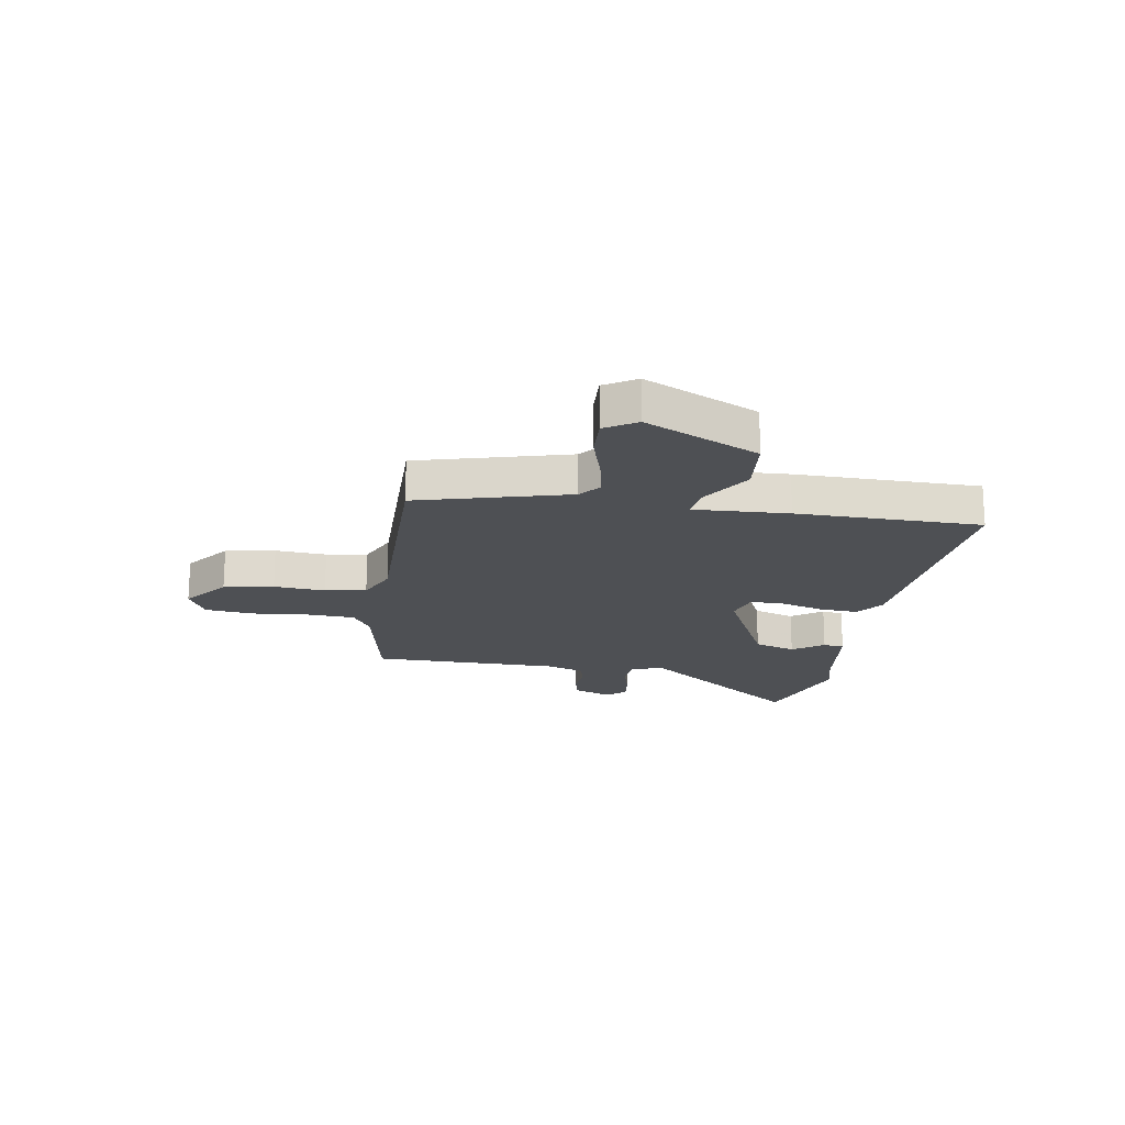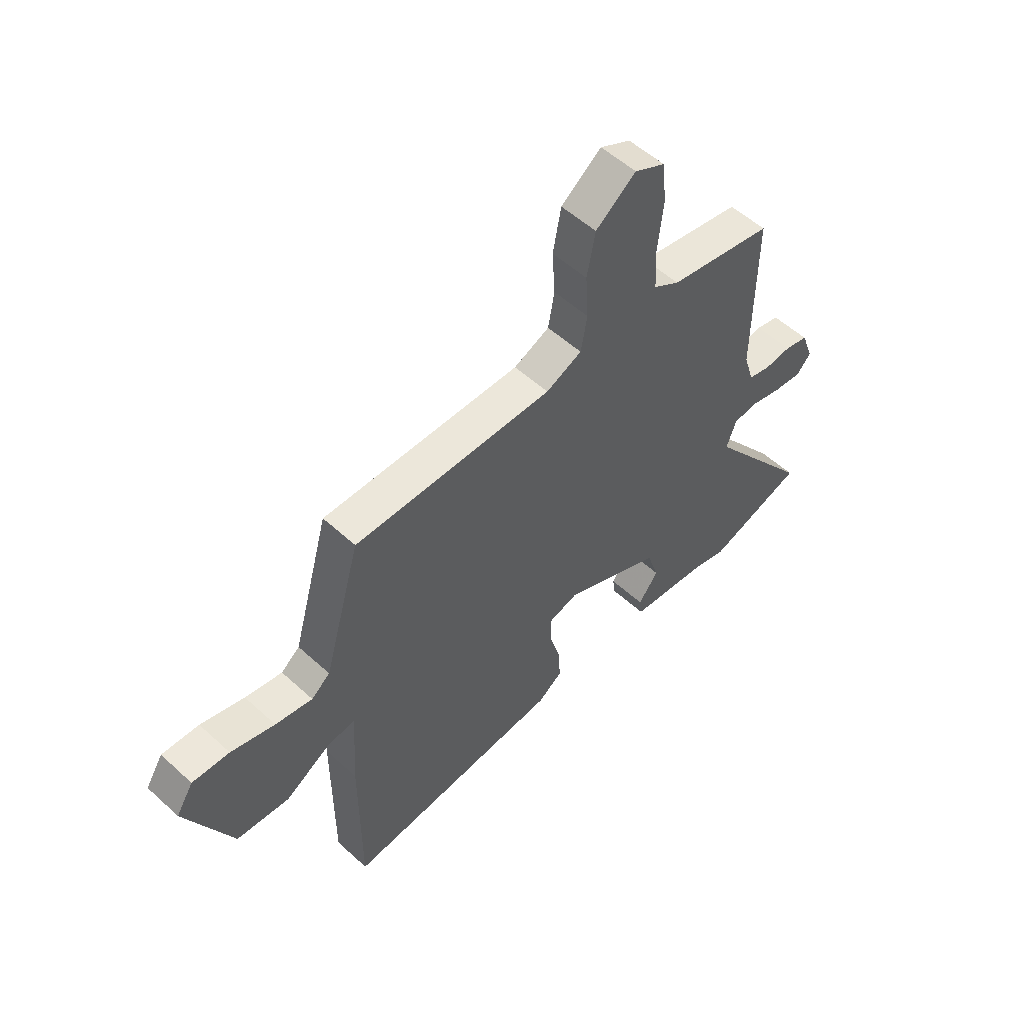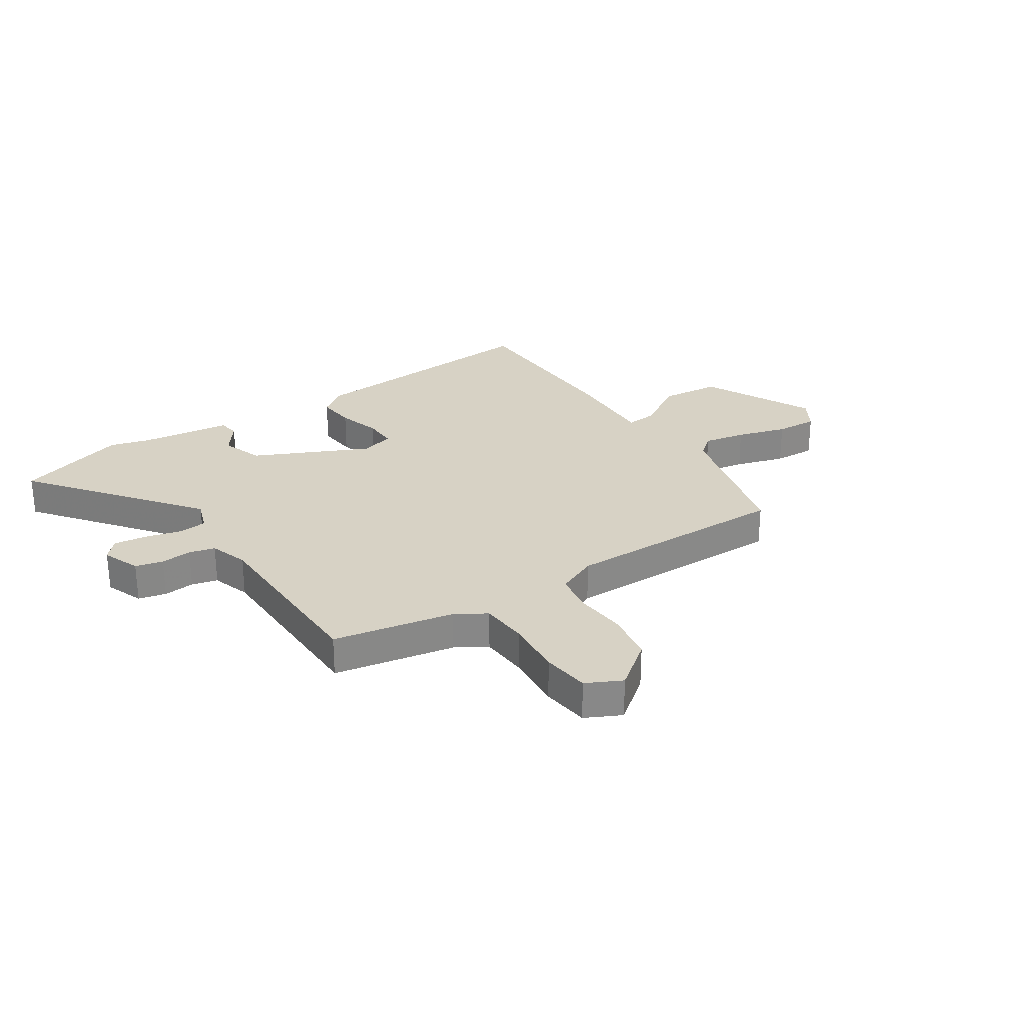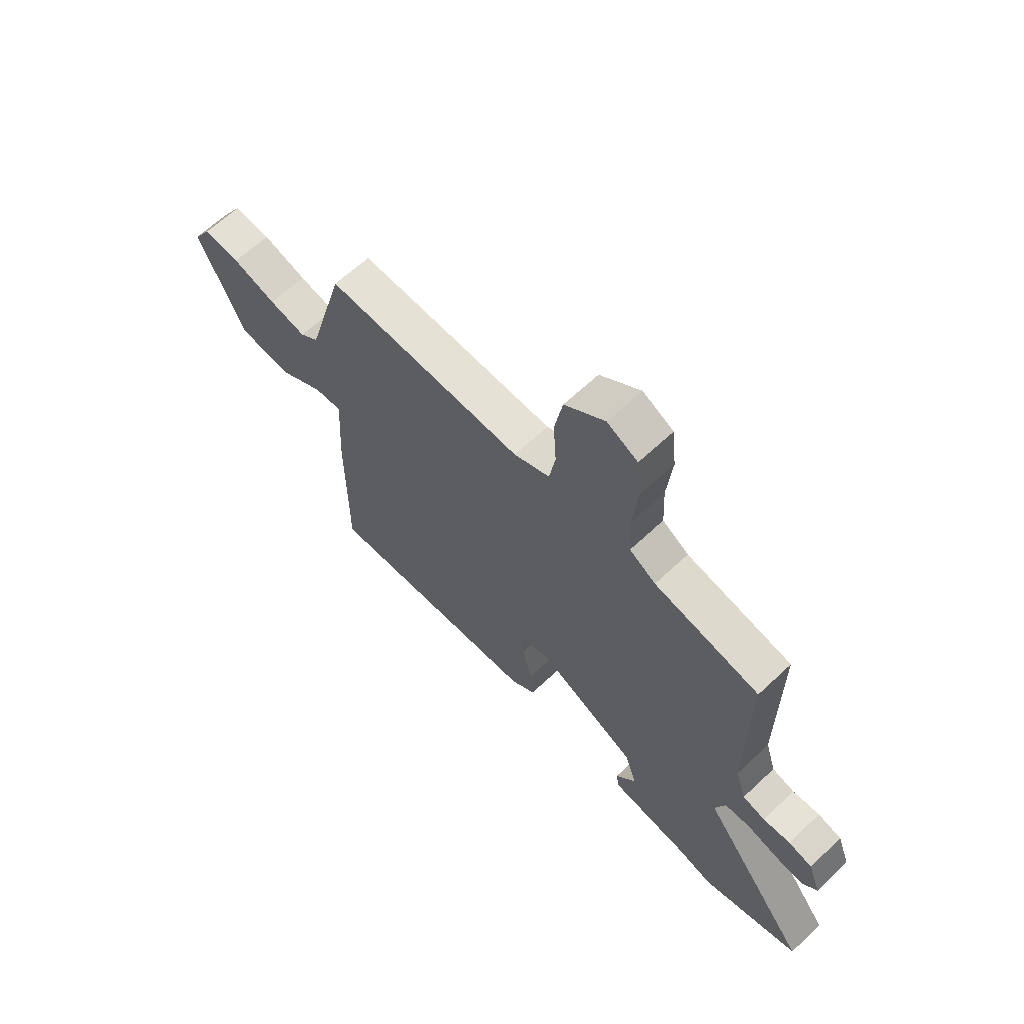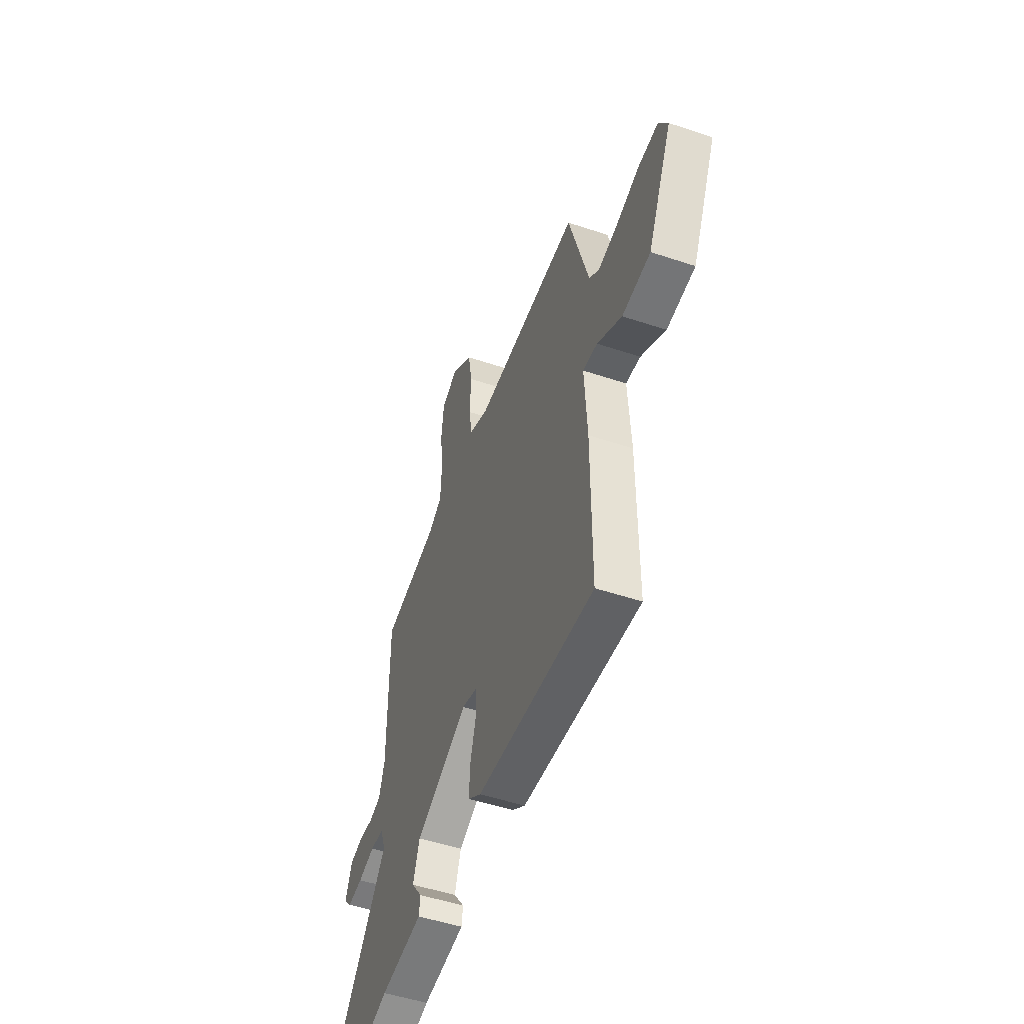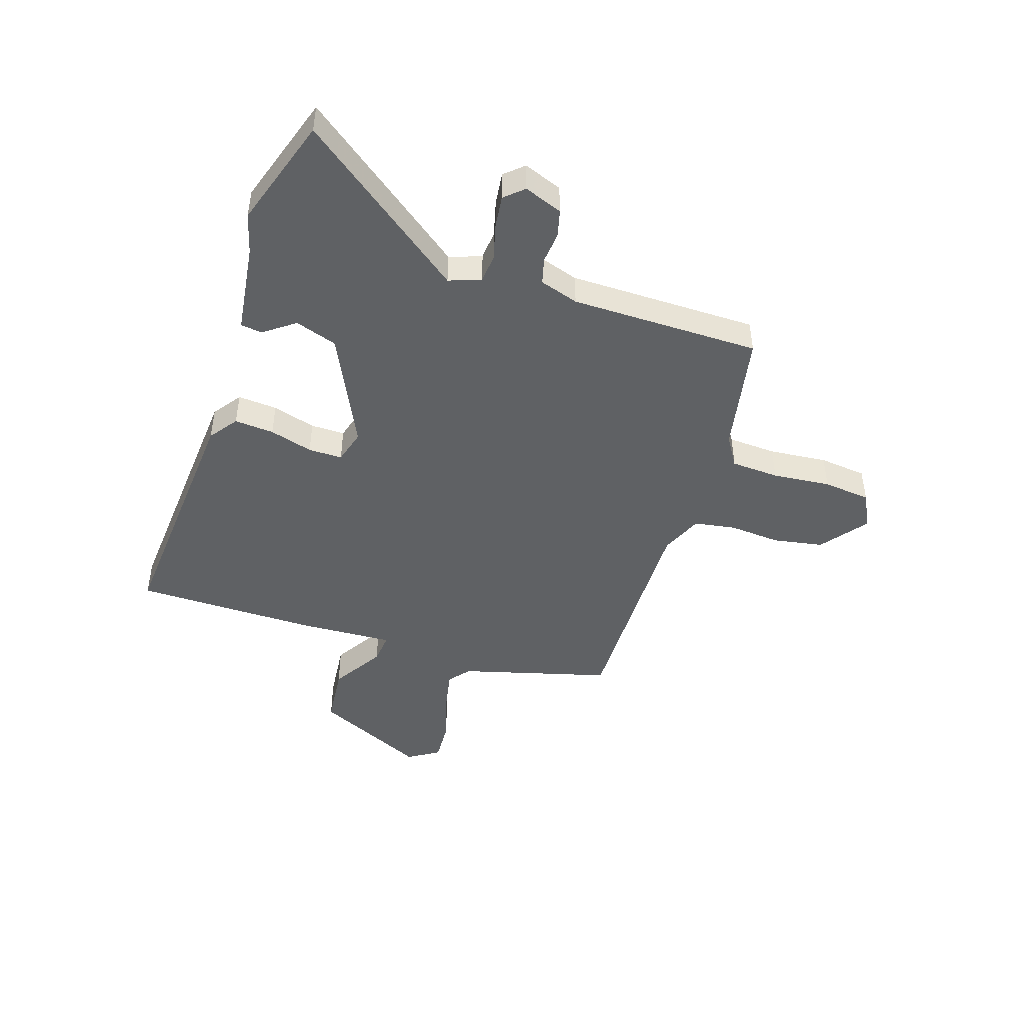
<metadata>
{"format":"obj","ext":"obj","renderer":"f3d","projection":"perspective","resolution":1024,"background":"white","views":[{"elev":-18.6,"azim":80.2,"up":"+Y"},{"elev":54.6,"azim":134.0,"up":"+Z"},{"elev":27.6,"azim":-34.3,"up":"+Y"},{"elev":64.0,"azim":-133.5,"up":"+Z"},{"elev":-50.4,"azim":69.9,"up":"+Z"},{"elev":-46.0,"azim":-108.5,"up":"+Y"}]}
</metadata>
<code>
v -0.483 0.07 -0.505
v -0.687 0.07 -0.441
v -0.459 0.07 -0.136
v -0.48 0.07 -0.078
v -0.533 0.07 -0.074
v -0.599 0.07 -0.092
v -0.658 0.07 -0.1
v -0.689 0.07 -0.066
v -0.663 0.07 0.004
v -0.613 0.07 0.017
v -0.556 0.07 0.012
v -0.509 0.07 0.025
v -0.487 0.07 0.096
v -0.488 0.07 0.441
v -0.268 0.07 0.486
v -0.213 0.07 0.521
v -0.209 0.07 0.609
v -0.22 0.07 0.715
v -0.211 0.07 0.802
v -0.147 0.07 0.835
v -0.063 0.07 0.772
v -0.046 0.07 0.681
v -0.052 0.07 0.587
v -0.039 0.07 0.512
v 0.036 0.07 0.48
v 0.45 0.07 0.49
v 0.527 0.07 0.217
v 0.566 0.07 0.186
v 0.643 0.07 0.202
v 0.734 0.07 0.23
v 0.811 0.07 0.235
v 0.847 0.07 0.178
v 0.751 0.07 -0.029
v 0.641 0.07 -0.041
v 0.545 0.07 0.017
v 0.488 0.07 0.022
v 0.498 0.07 -0.15
v 0.498 0.07 -0.486
v 0.038 0.07 -0.455
v -0.014 0.07 -0.418
v -0.009 0.07 -0.346
v 0.013 0.07 -0.267
v 0.013 0.07 -0.205
v -0.049 0.07 -0.188
v -0.256 0.07 -0.289
v -0.281 0.07 -0.366
v -0.239 0.07 -0.422
v -0.244 0.07 -0.461
v -0.41 0.07 -0.484
v -0.483 0 -0.505
v -0.687 0 -0.441
v -0.459 0 -0.136
v -0.48 0 -0.078
v -0.533 0 -0.074
v -0.599 0 -0.092
v -0.658 0 -0.1
v -0.689 0 -0.066
v -0.663 0 0.004
v -0.613 0 0.017
v -0.556 0 0.012
v -0.509 0 0.025
v -0.487 0 0.096
v -0.488 0 0.441
v -0.268 0 0.486
v -0.213 0 0.521
v -0.209 0 0.609
v -0.22 0 0.715
v -0.211 0 0.802
v -0.147 0 0.835
v -0.063 0 0.772
v -0.046 0 0.681
v -0.052 0 0.587
v -0.039 0 0.512
v 0.036 0 0.48
v 0.45 0 0.49
v 0.527 0 0.217
v 0.566 0 0.186
v 0.643 0 0.202
v 0.734 0 0.23
v 0.811 0 0.235
v 0.847 0 0.178
v 0.751 0 -0.029
v 0.641 0 -0.041
v 0.545 0 0.017
v 0.488 0 0.022
v 0.498 0 -0.15
v 0.498 0 -0.486
v 0.038 0 -0.455
v -0.014 0 -0.418
v -0.009 0 -0.346
v 0.013 0 -0.267
v 0.013 0 -0.205
v -0.049 0 -0.188
v -0.256 0 -0.289
v -0.281 0 -0.366
v -0.239 0 -0.422
v -0.244 0 -0.461
v -0.41 0 -0.484
f 46 47 48 49
f 45 46 49 1
f 39 40 41 42
f 39 42 43
f 36 37 38 39
f 36 39 43
f 32 33 34 35
f 32 35 36
f 29 30 31 32
f 28 29 32 36
f 27 28 36 43
f 25 26 27 43
f 20 21 22 23
f 20 23 24
f 17 18 19 20
f 16 17 20 24
f 15 16 24 25
f 13 14 15 25
f 8 9 10 11
f 8 11 12
f 5 6 7 8
f 5 8 12
f 4 5 12 13
f 45 1 2 3
f 44 45 3 4
f 25 43 44
f 4 13 25 44
f 98 97 96 95
f 50 98 95 94
f 91 90 89 88
f 92 91 88
f 88 87 86 85
f 92 88 85
f 84 83 82 81
f 85 84 81
f 81 80 79 78
f 85 81 78 77
f 92 85 77 76
f 92 76 75 74
f 72 71 70 69
f 73 72 69
f 69 68 67 66
f 73 69 66 65
f 74 73 65 64
f 74 64 63 62
f 60 59 58 57
f 61 60 57
f 57 56 55 54
f 61 57 54
f 62 61 54 53
f 52 51 50 94
f 53 52 94 93
f 93 92 74
f 93 74 62 53
f 1 50 51 2
f 2 51 52 3
f 3 52 53 4
f 4 53 54 5
f 5 54 55 6
f 6 55 56 7
f 7 56 57 8
f 8 57 58 9
f 9 58 59 10
f 10 59 60 11
f 11 60 61 12
f 12 61 62 13
f 13 62 63 14
f 14 63 64 15
f 15 64 65 16
f 16 65 66 17
f 17 66 67 18
f 18 67 68 19
f 19 68 69 20
f 20 69 70 21
f 21 70 71 22
f 22 71 72 23
f 23 72 73 24
f 24 73 74 25
f 25 74 75 26
f 26 75 76 27
f 27 76 77 28
f 28 77 78 29
f 29 78 79 30
f 30 79 80 31
f 31 80 81 32
f 32 81 82 33
f 33 82 83 34
f 34 83 84 35
f 35 84 85 36
f 36 85 86 37
f 37 86 87 38
f 38 87 88 39
f 39 88 89 40
f 40 89 90 41
f 41 90 91 42
f 42 91 92 43
f 43 92 93 44
f 44 93 94 45
f 45 94 95 46
f 46 95 96 47
f 47 96 97 48
f 48 97 98 49
f 49 98 50 1

</code>
